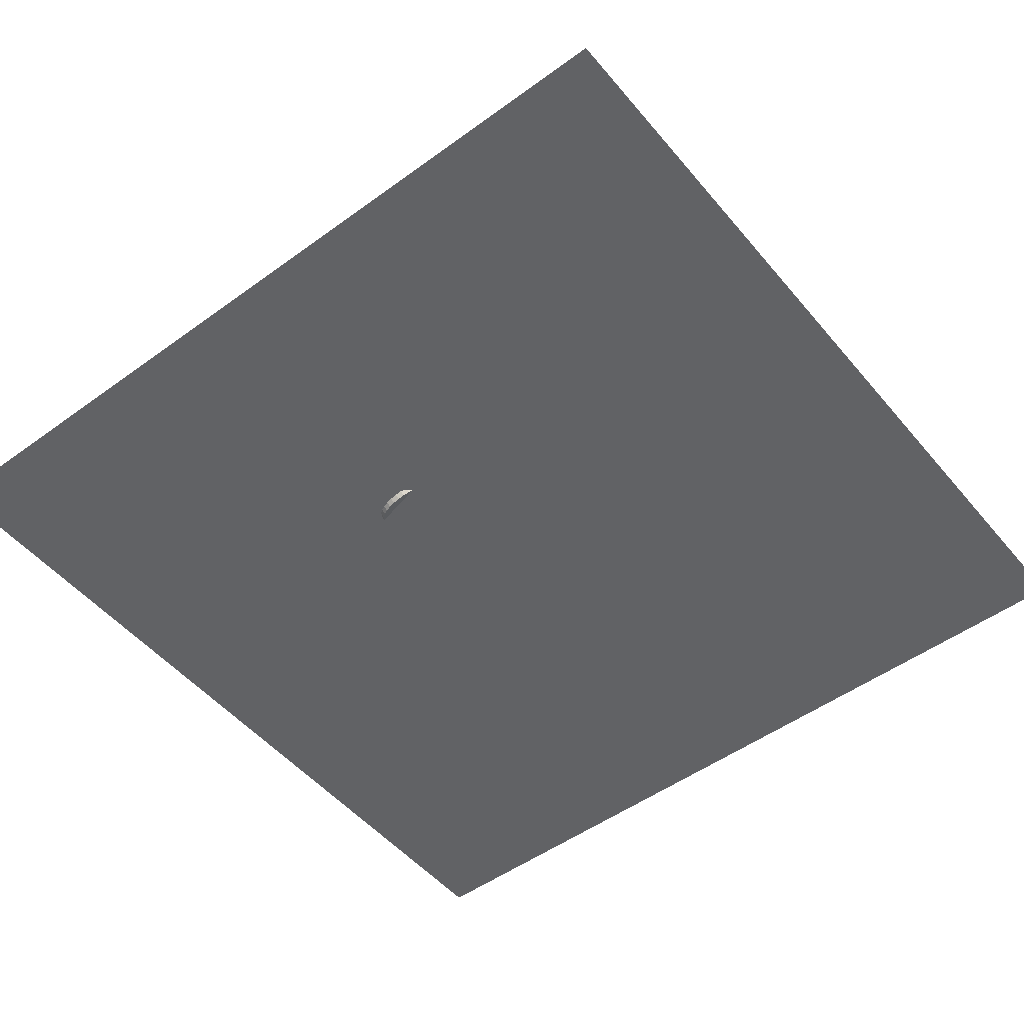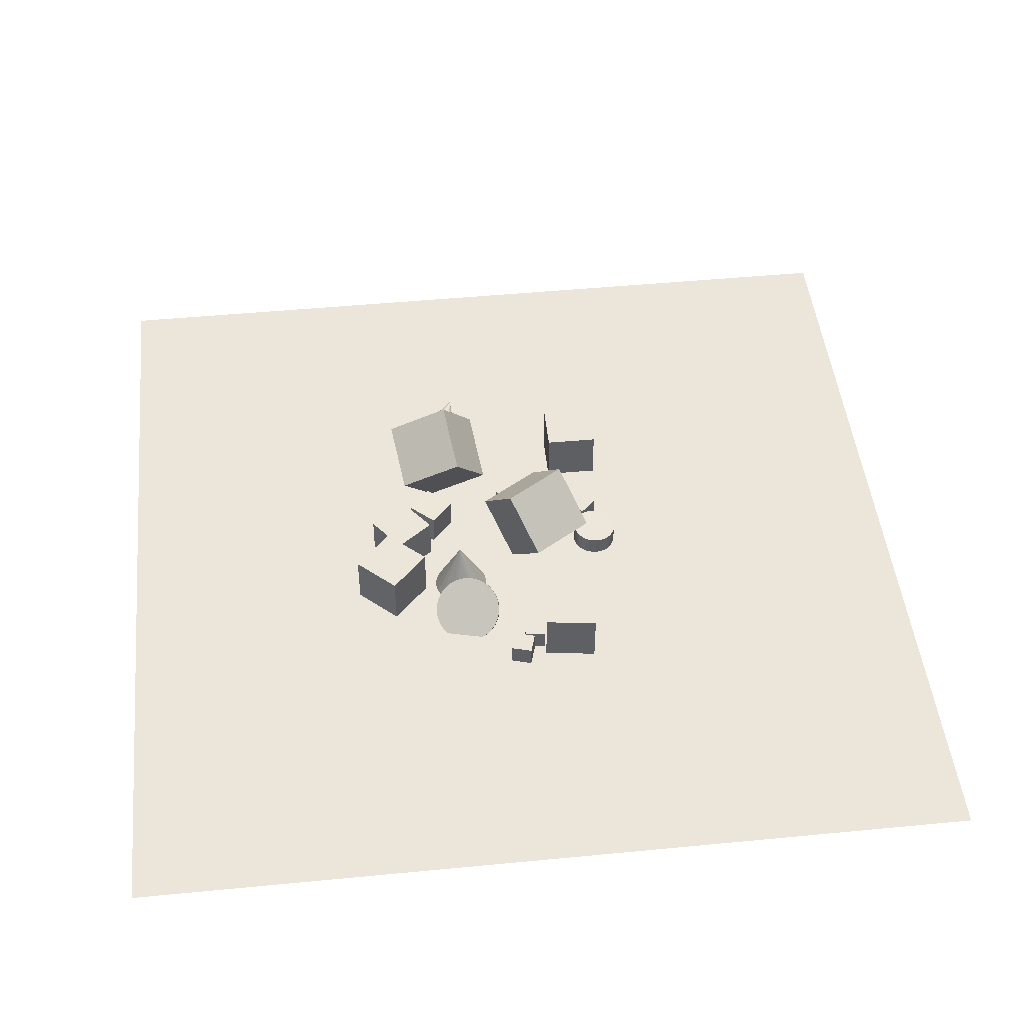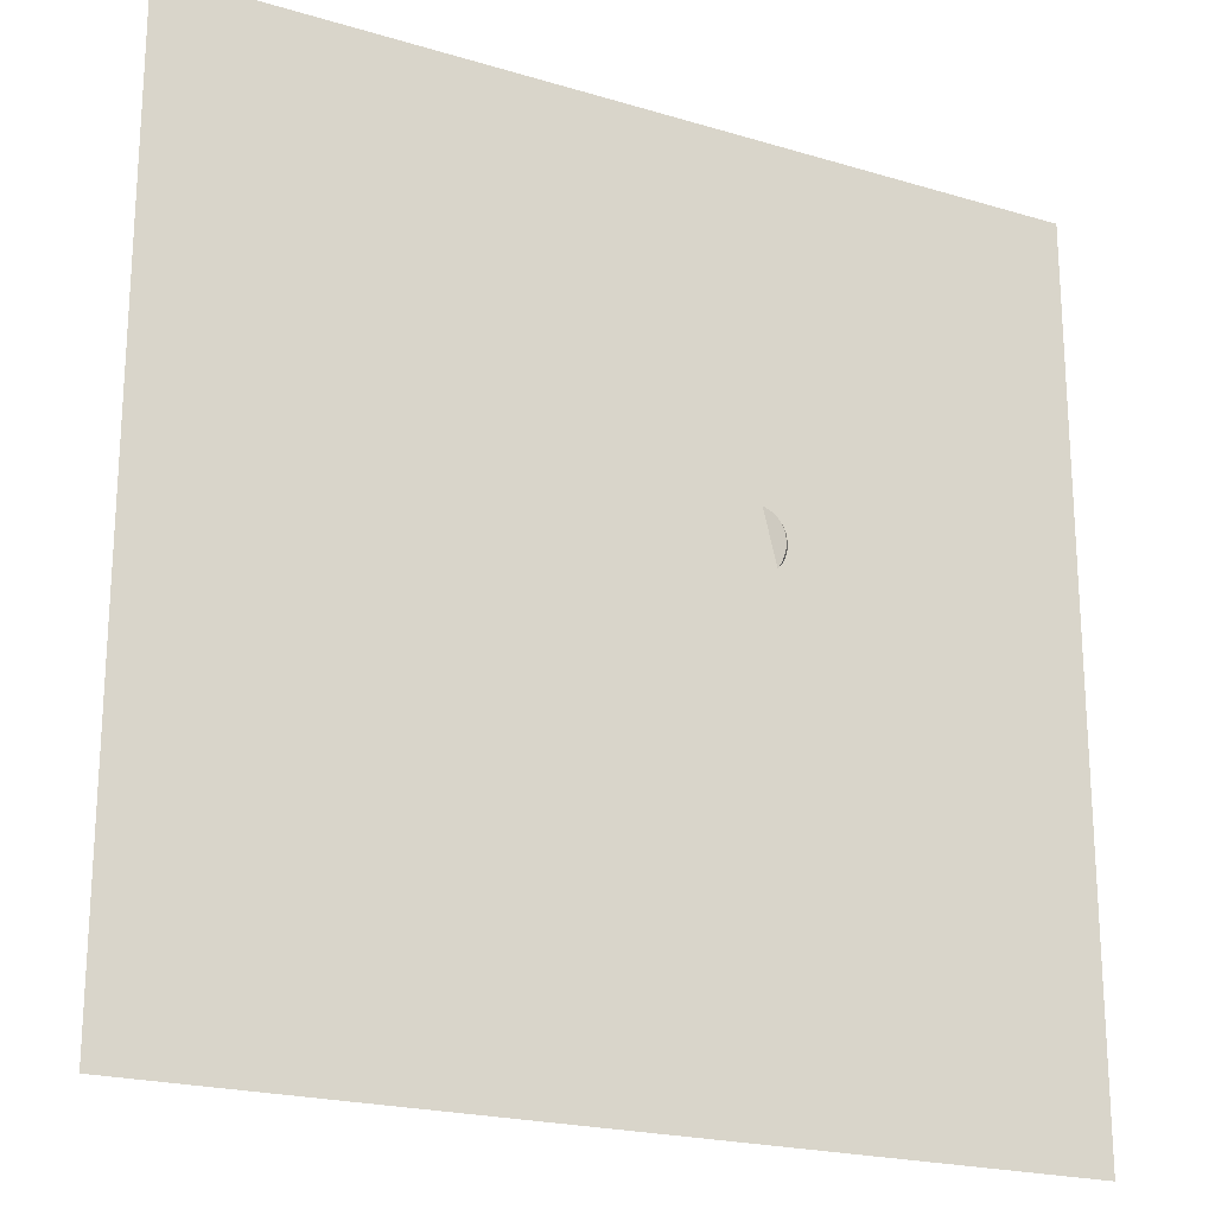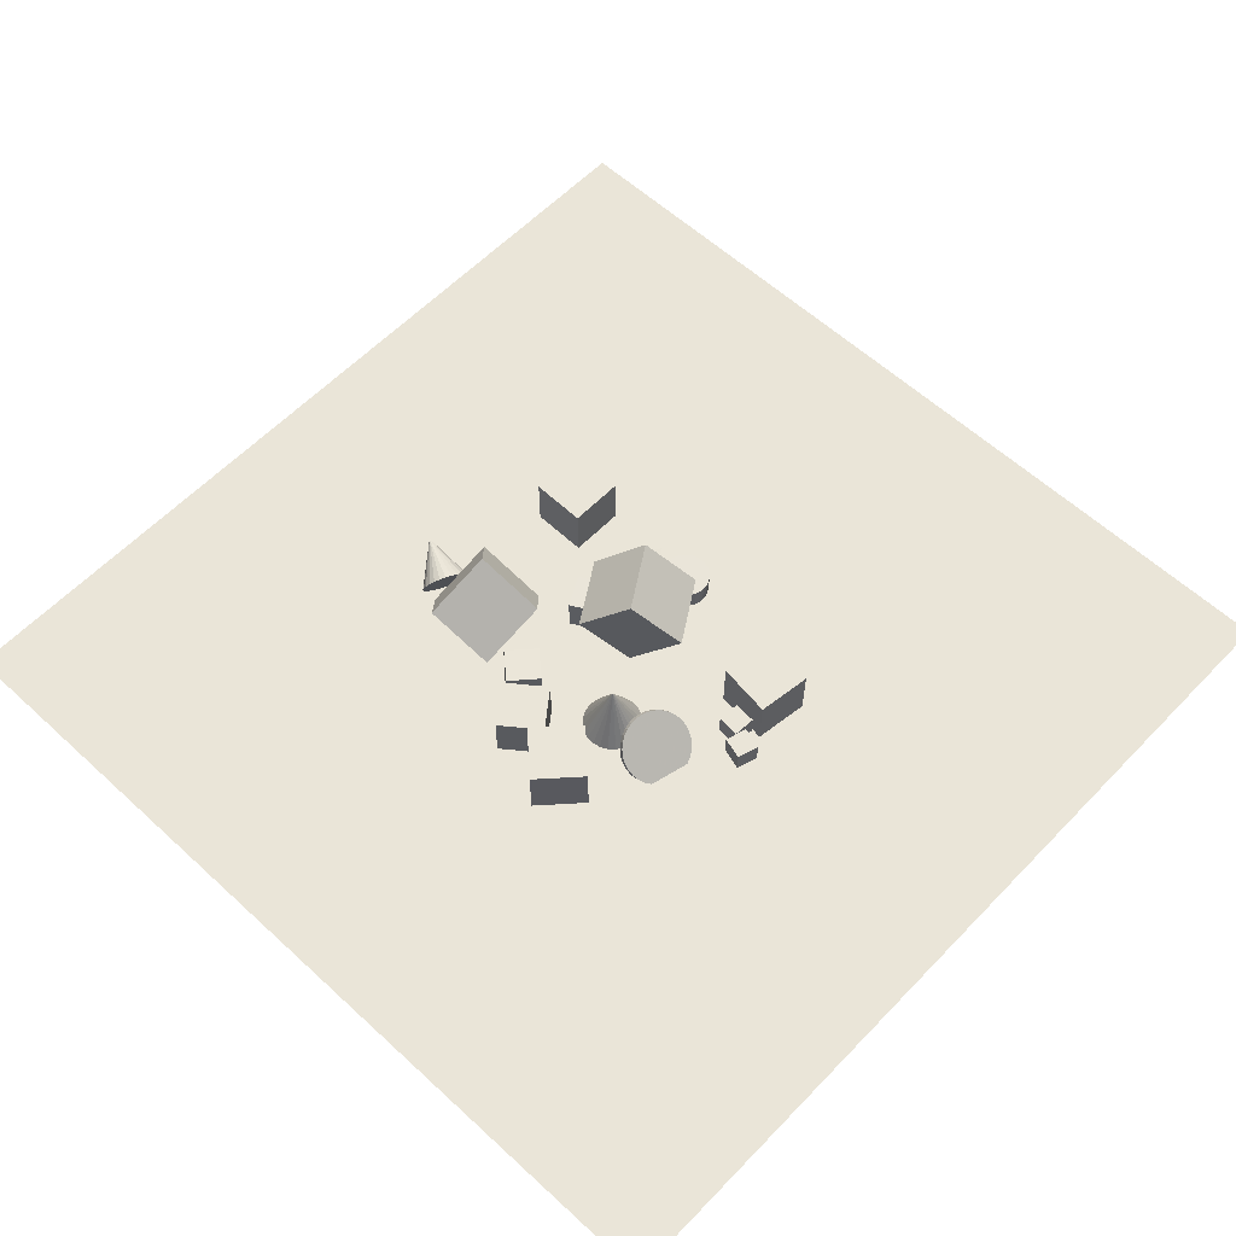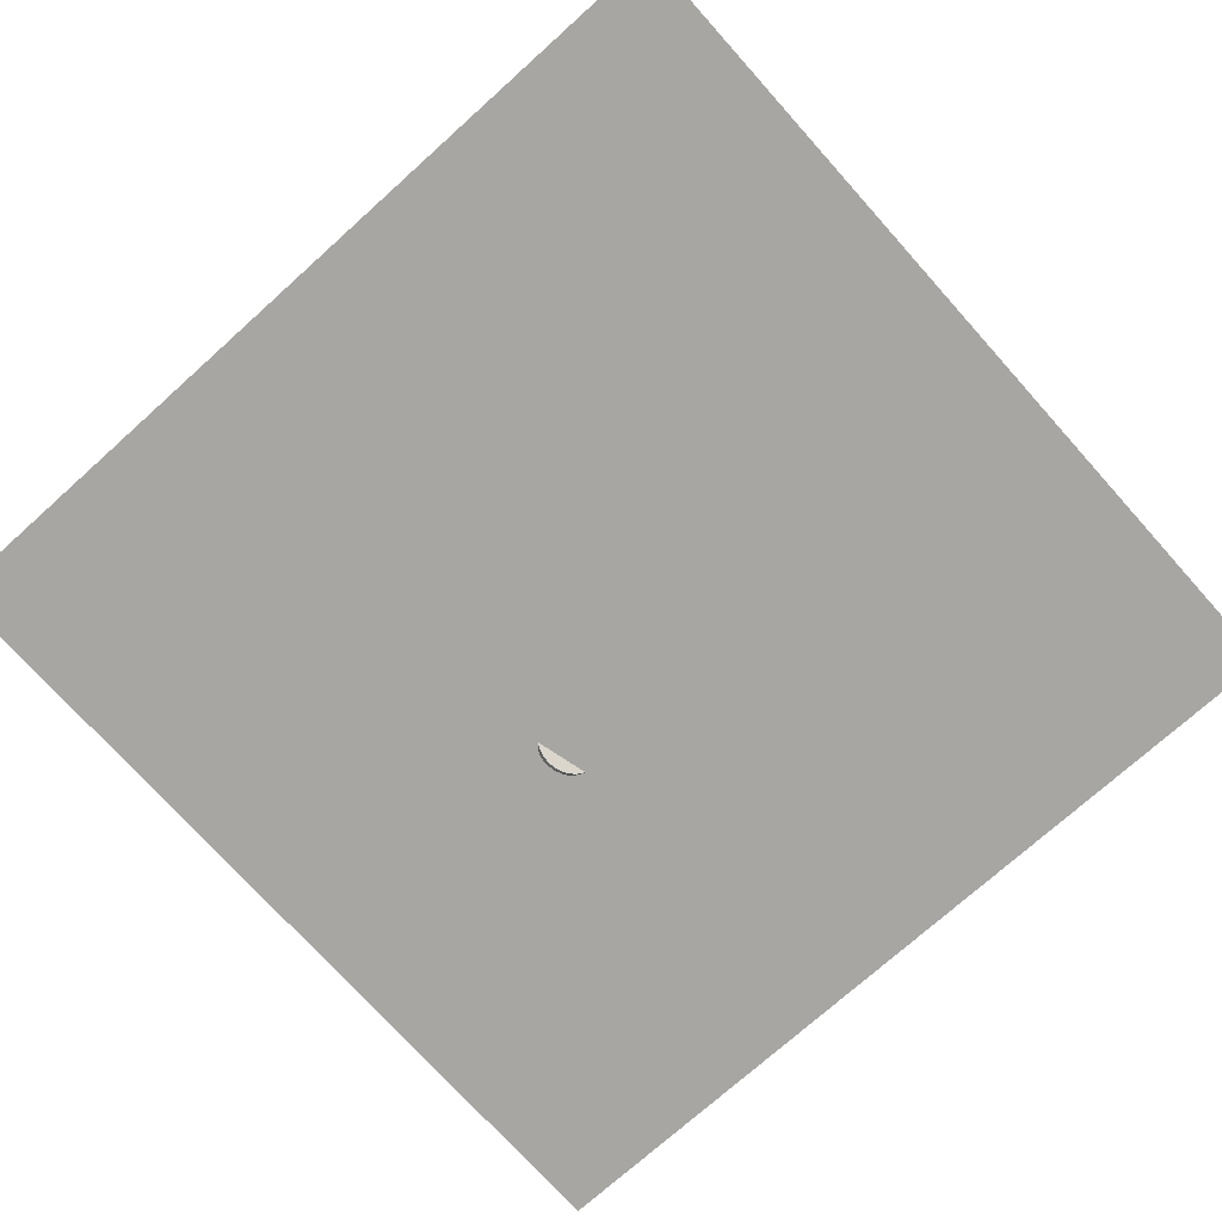
<metadata>
{"format":"obj","ext":"obj","renderer":"f3d","projection":"perspective","resolution":1024,"background":"white","views":[{"elev":-50.6,"azim":-51.5,"up":"+Z"},{"elev":47.6,"azim":-96.2,"up":"+Z"},{"elev":-21.0,"azim":151.7,"up":"+Y"},{"elev":59.1,"azim":-136.6,"up":"+Z"},{"elev":-74.1,"azim":41.9,"up":"+Z"}]}
</metadata>
<code>
v -1.113 13.81 -2.474
v -1.216 13.5 -2.473
v -1.397 13.23 -2.474
v -1.641 13.01 -2.475
v -1.934 12.86 -2.478
v -2.255 12.8 -2.483
v -2.582 12.82 -2.488
v -2.382 14.07 0.01435
v -2.892 12.92 -2.493
v -3.166 13.1 -2.498
v -3.383 13.35 -2.504
v -3.53 13.64 -2.508
v -3.596 13.96 -2.512
v -3.577 14.29 -2.514
v -3.473 14.6 -2.515
v -3.293 14.87 -2.515
v -3.048 15.09 -2.513
v -2.756 15.23 -2.51
v -2.435 15.3 -2.506
v -2.108 15.28 -2.501
v -1.797 15.18 -2.495
v -1.524 15 -2.49
v -1.306 14.75 -2.485
v -1.16 14.46 -2.48
v -1.094 14.14 -2.477
f 24 8 25
f 1 8 2
f 23 8 24
f 22 8 23
f 21 8 22
f 20 8 21
f 19 8 20
f 18 8 19
f 17 8 18
f 16 8 17
f 15 8 16
f 14 8 15
f 13 8 14
f 12 8 13
f 11 8 12
f 10 8 11
f 9 8 10
f 7 8 9
f 6 8 7
f 5 8 6
f 4 8 5
f 3 8 4
f 25 8 1
f 2 8 3
f 9 24 4
f 25 1 2
f 2 3 4
f 4 5 6
f 6 7 9
f 9 10 11
f 11 12 13
f 13 14 15
f 15 16 17
f 17 18 19
f 19 20 21
f 21 22 24
f 23 24 22
f 25 2 24
f 4 6 9
f 9 11 13
f 13 15 9
f 17 19 9
f 21 24 9
f 2 4 24
f 9 15 17
f 19 21 9
v 2.724 15.3 -2.515
v 1.63 16.27 -2.494
v 2.711 15.26 -1.058
v 1.618 16.22 -1.037
v 1.76 14.21 -2.557
v 0.6667 15.18 -2.537
v 1.748 14.17 -1.1
v 0.6539 15.13 -1.08
f 29 28 26
f 29 33 32
f 31 30 32
f 27 26 30
f 28 32 30
f 33 29 27
f 27 29 26
f 28 29 32
f 33 31 32
f 31 27 30
f 26 28 30
f 31 33 27
v 1.7 9.849 -2.55
v 1.709 9.838 -1.093
v 1.003 11.13 -2.536
v 1.013 11.12 -1.079
v 2.98 10.55 -2.553
v 2.989 10.53 -1.096
v 2.284 11.83 -2.539
v 2.293 11.81 -1.081
f 37 36 34
f 37 41 40
f 41 39 38
f 35 34 38
f 36 40 38
f 39 41 37
f 35 37 34
f 36 37 40
f 40 41 38
f 39 35 38
f 34 36 38
f 35 39 37
v 2.471 16.43 -0.2839
v 2.129 13.77 1.162
v 5.136 16.87 1.14
v 4.795 14.2 2.586
v 3.918 15.01 -2.564
v 3.577 12.35 -1.118
v 6.584 15.44 -1.141
v 6.242 12.78 0.3054
f 45 44 42
f 45 49 48
f 47 46 48
f 43 42 46
f 42 44 48
f 49 45 43
f 43 45 42
f 44 45 48
f 49 47 48
f 47 43 46
f 46 42 48
f 47 49 43
v -2.637 10.23 -0.4221
v -1.038 7.628 -0.293
v -0.8699 11.42 1.761
v 0.7286 8.824 1.89
v -0.7289 11.29 -2.552
v 0.8696 8.696 -2.423
v 1.038 12.49 -0.369
v 2.637 9.892 -0.2398
f 51 53 52
f 53 57 56
f 57 55 54
f 51 50 54
f 52 56 54
f 57 53 51
f 50 51 52
f 52 53 56
f 56 57 54
f 55 51 54
f 50 52 54
f 55 57 51
v -6.699 11.31 -2.552
v -6.766 10.37 -2.548
v -6.705 11.32 -1.607
v -6.772 10.38 -1.603
v -5.757 11.25 -2.546
v -5.824 10.3 -2.543
v -5.762 11.25 -1.601
v -5.829 10.31 -1.598
f 61 60 58
f 65 64 60
f 65 63 62
f 59 58 62
f 58 60 64
f 65 61 59
f 59 61 58
f 61 65 60
f 64 65 62
f 63 59 62
f 62 58 64
f 63 65 59
v -0.2061 8.062 -2.52
v -0.2261 8.049 -1.636
v -0.01104 8.081 -2.515
v -0.03104 8.068 -1.631
v 0.184 8.061 -2.511
v 0.164 8.048 -1.627
v 0.3714 8.004 -2.508
v 0.3514 7.991 -1.624
v 0.5441 7.911 -2.505
v 0.5241 7.898 -1.621
v 0.6954 7.787 -2.504
v 0.6754 7.773 -1.62
v 0.8195 7.635 -2.503
v 0.7995 7.622 -1.619
v 0.9117 7.462 -2.504
v 0.8917 7.449 -1.62
v 0.9683 7.274 -2.505
v 0.9483 7.261 -1.621
v 0.9872 7.079 -2.508
v 0.9672 7.066 -1.624
v 0.9677 6.884 -2.511
v 0.9477 6.871 -1.627
v 0.9105 6.697 -2.515
v 0.8905 6.683 -1.631
v 0.8178 6.524 -2.52
v 0.7978 6.511 -1.636
v 0.6933 6.373 -2.525
v 0.6733 6.359 -1.641
v 0.5416 6.249 -2.53
v 0.5216 6.235 -1.646
v 0.3686 6.156 -2.535
v 0.3486 6.143 -1.652
v 0.181 6.1 -2.54
v 0.161 6.087 -1.657
v -0.01409 6.081 -2.545
v -0.03409 6.068 -1.661
v -0.2091 6.101 -2.549
v -0.2291 6.087 -1.665
v -0.3966 6.158 -2.553
v -0.4166 6.145 -1.669
v -0.5693 6.251 -2.555
v -0.5893 6.237 -1.671
v -0.7206 6.375 -2.557
v -0.7406 6.362 -1.673
v -0.8447 6.527 -2.557
v -0.8647 6.514 -1.673
v -0.9368 6.7 -2.557
v -0.9568 6.687 -1.673
v -0.9934 6.888 -2.555
v -1.013 6.874 -1.671
v -1.012 7.083 -2.553
v -1.032 7.07 -1.669
v -0.9928 7.278 -2.549
v -1.013 7.265 -1.666
v -0.9356 7.465 -2.545
v -0.9556 7.452 -1.661
v -0.843 7.638 -2.541
v -0.863 7.625 -1.657
v -0.7184 7.789 -2.536
v -0.7384 7.776 -1.652
v -0.5667 7.913 -2.53
v -0.5867 7.9 -1.646
v -0.3937 8.005 -2.525
v -0.4137 7.992 -1.641
f 67 69 68
f 68 69 71
f 71 73 72
f 73 75 74
f 75 77 76
f 77 79 78
f 79 81 80
f 80 81 83
f 83 85 84
f 85 87 86
f 86 87 89
f 89 91 90
f 90 91 93
f 93 95 94
f 94 95 97
f 96 97 99
f 98 99 101
f 100 101 103
f 103 105 104
f 105 107 106
f 107 109 108
f 109 111 110
f 111 113 112
f 113 115 114
f 114 115 117
f 116 117 119
f 119 121 120
f 120 121 123
f 123 125 124
f 124 125 127
f 89 87 71
f 129 67 66
f 127 129 128
f 96 112 66
f 66 67 68
f 70 68 71
f 70 71 72
f 72 73 74
f 74 75 76
f 76 77 78
f 78 79 80
f 82 80 83
f 82 83 84
f 84 85 86
f 88 86 89
f 88 89 90
f 92 90 93
f 92 93 94
f 96 94 97
f 98 96 99
f 100 98 101
f 102 100 103
f 102 103 104
f 104 105 106
f 106 107 108
f 108 109 110
f 110 111 112
f 112 113 114
f 116 114 117
f 118 116 119
f 118 119 120
f 122 120 123
f 122 123 124
f 126 124 127
f 71 69 67
f 67 129 71
f 127 125 123
f 123 121 127
f 119 117 71
f 115 113 111
f 111 109 107
f 107 105 111
f 103 101 105
f 99 97 95
f 95 93 91
f 91 89 95
f 87 85 79
f 83 81 79
f 79 77 75
f 75 73 71
f 71 129 127
f 127 121 119
f 117 115 111
f 111 105 117
f 101 99 95
f 95 89 71
f 85 83 79
f 79 75 71
f 71 127 119
f 117 105 71
f 101 95 105
f 87 79 71
f 71 105 95
f 128 129 66
f 126 127 128
f 128 66 124
f 68 70 72
f 72 74 76
f 76 78 72
f 80 82 88
f 84 86 88
f 88 90 80
f 92 94 96
f 96 98 100
f 100 102 96
f 104 106 108
f 108 110 112
f 112 114 120
f 116 118 120
f 120 122 124
f 124 126 128
f 66 68 72
f 72 78 80
f 82 84 88
f 90 92 96
f 96 102 108
f 104 108 102
f 114 116 120
f 120 124 66
f 66 72 80
f 80 90 66
f 96 108 112
f 112 120 66
f 66 90 96
v -7.527 8.054 -0.2288
v -5.224 7.731 -0.2159
v -7.204 10.36 -0.2251
v -4.901 10.03 -0.2123
v -7.513 8.056 -2.554
v -5.211 7.733 -2.541
v -7.19 10.36 -2.55
v -4.888 10.04 -2.537
f 133 132 130
f 137 136 132
f 135 134 136
f 131 130 134
f 132 136 134
f 135 137 133
f 131 133 130
f 133 137 132
f 137 135 136
f 135 131 134
f 130 132 134
f 131 135 133
v -2.476 15.8 -2.536
v -2.475 15.81 -0.2106
v -4.17 17.39 -2.539
v -4.169 17.4 -0.2134
v -0.8835 17.49 -2.541
v -0.8822 17.5 -0.2155
v -2.577 19.09 -2.544
v -2.576 19.09 -0.2183
f 139 141 140
f 145 144 140
f 145 143 142
f 139 138 142
f 140 144 142
f 145 141 139
f 138 139 140
f 141 145 140
f 144 145 142
f 143 139 142
f 138 140 142
f 143 145 139
v 0.9644 7.517 -2.553
v 1.638 8.18 -2.558
v 1.627 6.844 -2.524
v 2.301 7.507 -2.53
v 0.9481 7.542 -1.608
v 1.622 8.205 -1.614
v 1.611 6.869 -1.579
v 2.284 7.531 -1.585
f 149 148 146
f 153 152 148
f 153 151 150
f 147 146 150
f 148 152 150
f 153 149 147
f 147 149 146
f 149 153 148
f 152 153 150
f 151 147 150
f 146 148 150
f 151 153 147
v 7.563 14.67 -2.395
v 7.487 14.43 -2.477
v 7.384 14.19 -2.496
v 7.26 13.97 -2.451
v 7.125 13.77 -2.346
v 6.988 13.61 -2.187
v 6.857 13.51 -1.986
v 8.787 13.6 -0.8594
v 6.742 13.47 -1.755
v 6.651 13.49 -1.512
v 6.589 13.57 -1.271
v 6.562 13.71 -1.051
v 6.57 13.89 -0.8646
v 6.614 14.11 -0.7261
v 6.69 14.34 -0.6444
v 6.793 14.58 -0.6252
v 6.916 14.81 -0.6697
v 7.051 15 -0.7749
v 7.189 15.16 -0.9337
v 7.32 15.26 -1.135
v 7.435 15.3 -1.366
v 7.526 15.28 -1.609
v 7.587 15.2 -1.85
v 7.615 15.07 -2.07
v 7.607 14.88 -2.256
f 177 161 178
f 154 161 155
f 176 161 177
f 175 161 176
f 174 161 175
f 173 161 174
f 172 161 173
f 171 161 172
f 170 161 171
f 169 161 170
f 168 161 169
f 167 161 168
f 166 161 167
f 165 161 166
f 164 161 165
f 163 161 164
f 162 161 163
f 160 161 162
f 159 161 160
f 158 161 159
f 157 161 158
f 156 161 157
f 178 161 154
f 155 161 156
f 162 175 178
f 178 154 155
f 155 156 157
f 157 158 159
f 159 160 162
f 162 163 164
f 164 165 162
f 166 167 168
f 168 169 170
f 170 171 172
f 172 173 174
f 174 175 172
f 176 177 175
f 178 155 157
f 157 159 162
f 162 165 166
f 166 168 162
f 170 172 175
f 175 177 178
f 178 157 162
f 162 168 170
f 170 175 162
v -3.962 15.27 -1.726
v -4.124 15.32 -1.533
v -3.776 15.13 -1.54
v -3.939 15.17 -1.347
v -3.621 14.94 -1.37
v -3.784 14.98 -1.176
v -3.503 14.71 -1.221
v -3.666 14.75 -1.028
v -3.426 14.44 -1.101
v -3.589 14.48 -0.9072
v -3.393 14.16 -1.013
v -3.556 14.2 -0.8192
v -3.405 13.86 -0.9605
v -3.568 13.9 -0.7671
v -3.463 13.57 -0.9463
v -3.625 13.61 -0.7529
v -3.563 13.29 -0.9706
v -3.725 13.33 -0.7772
v -3.701 13.03 -1.032
v -3.864 13.07 -0.8389
v -3.874 12.8 -1.129
v -4.036 12.85 -0.9359
v -4.073 12.62 -1.258
v -4.235 12.66 -1.064
v -4.291 12.49 -1.412
v -4.453 12.53 -1.219
v -4.52 12.41 -1.588
v -4.683 12.45 -1.394
v -4.752 12.38 -1.777
v -4.914 12.42 -1.584
v -4.976 12.42 -1.973
v -5.138 12.46 -1.779
v -5.185 12.51 -2.167
v -5.347 12.55 -1.974
v -5.37 12.65 -2.354
v -5.533 12.69 -2.16
v -5.525 12.84 -2.524
v -5.688 12.88 -2.331
v -5.643 13.07 -2.673
v -5.806 13.12 -2.479
v -5.72 13.34 -2.793
v -5.883 13.38 -2.6
v -5.753 13.62 -2.881
v -5.916 13.66 -2.688
v -5.741 13.92 -2.933
v -5.904 13.96 -2.74
v -5.684 14.21 -2.947
v -5.846 14.25 -2.754
v -5.584 14.49 -2.923
v -5.746 14.53 -2.73
v -5.445 14.75 -2.861
v -5.608 14.79 -2.668
v -5.273 14.98 -2.764
v -5.435 15.02 -2.571
v -5.074 15.16 -2.636
v -5.236 15.2 -2.443
v -4.855 15.3 -2.481
v -5.018 15.34 -2.288
v -4.626 15.38 -2.306
v -4.789 15.42 -2.112
v -4.395 15.4 -2.117
v -4.557 15.44 -1.923
v -4.171 15.37 -1.921
v -4.333 15.41 -1.728
f 179 180 182
f 181 182 184
f 183 184 186
f 185 186 188
f 188 190 189
f 189 190 192
f 191 192 194
f 194 196 195
f 196 198 197
f 198 200 199
f 200 202 201
f 201 202 204
f 204 206 205
f 205 206 208
f 208 210 209
f 209 210 212
f 212 214 213
f 214 216 215
f 216 218 217
f 217 218 220
f 219 220 222
f 222 224 223
f 223 224 226
f 226 228 227
f 228 230 229
f 230 232 231
f 231 232 234
f 234 236 235
f 235 236 238
f 237 238 240
f 202 200 180
f 241 242 180
f 240 242 241
f 223 233 205
f 181 179 182
f 183 181 184
f 185 183 186
f 187 185 188
f 187 188 189
f 191 189 192
f 193 191 194
f 193 194 195
f 195 196 197
f 197 198 199
f 199 200 201
f 203 201 204
f 203 204 205
f 207 205 208
f 207 208 209
f 211 209 212
f 211 212 213
f 213 214 215
f 215 216 217
f 219 217 220
f 221 219 222
f 221 222 223
f 225 223 226
f 225 226 227
f 227 228 229
f 229 230 231
f 233 231 234
f 233 234 235
f 237 235 238
f 239 237 240
f 184 182 180
f 180 242 240
f 240 238 232
f 236 234 232
f 232 230 180
f 228 226 224
f 224 222 230
f 220 218 222
f 216 214 218
f 212 210 214
f 208 206 210
f 204 202 206
f 200 198 192
f 196 194 192
f 192 190 184
f 188 186 184
f 184 180 200
f 238 236 232
f 230 228 224
f 222 218 214
f 214 210 222
f 206 202 210
f 198 196 192
f 190 188 184
f 180 240 232
f 230 222 180
f 210 202 222
f 200 192 184
f 180 222 202
f 179 241 180
f 239 240 241
f 241 179 185
f 181 183 185
f 185 187 189
f 189 191 193
f 193 195 185
f 197 199 205
f 201 203 205
f 205 207 209
f 209 211 213
f 213 215 209
f 217 219 223
f 221 223 219
f 225 227 229
f 229 231 233
f 233 235 237
f 237 239 241
f 179 181 185
f 185 189 193
f 195 197 185
f 201 205 199
f 209 215 217
f 217 205 209
f 225 229 223
f 233 237 185
f 241 185 237
f 197 205 185
f 217 223 205
f 229 233 223
f 185 205 233
v -7.758 11.15 -2.548
v -7.758 11.16 -1.603
v -7.492 12.06 -2.551
v -7.491 12.06 -1.606
v -6.852 10.89 -2.547
v -6.851 10.89 -1.602
v -6.585 11.79 -2.55
v -6.585 11.8 -1.605
f 246 245 243
f 246 250 249
f 250 248 247
f 244 243 247
f 245 249 247
f 248 250 246
f 244 246 243
f 245 246 249
f 249 250 247
f 248 244 247
f 243 245 247
f 244 248 246
v 4.609 6.504 -2.54
v 4.612 6.51 -0.2146
v 4.632 8.829 -2.546
v 4.635 8.835 -0.2204
v 6.935 6.482 -2.543
v 6.937 6.488 -0.2175
v 6.957 8.807 -2.549
v 6.96 8.813 -0.2233
f 254 253 251
f 258 257 253
f 258 256 255
f 252 251 255
f 251 253 257
f 256 258 254
f 252 254 251
f 254 258 253
f 257 258 255
f 256 252 255
f 255 251 257
f 252 256 254
v -1.316 16.96 -2.539
v -1.315 16.96 -0.539
v 0.272 18.17 -2.539
v 0.2731 18.17 -0.539
v -0.1005 15.37 -2.541
v -0.09949 15.37 -0.5407
v 1.488 16.59 -2.541
v 1.489 16.58 -0.5407
f 260 262 261
f 266 265 261
f 264 263 265
f 264 260 259
f 261 265 263
f 264 266 262
f 259 260 261
f 262 266 261
f 266 264 265
f 263 264 259
f 259 261 263
f 260 264 262
v -18.87 -7.621 -2.577
v 18.87 -7.621 -2.577
v -18.87 30.12 -2.577
v 18.87 30.12 -2.577
f 268 270 269
f 267 268 269

</code>
